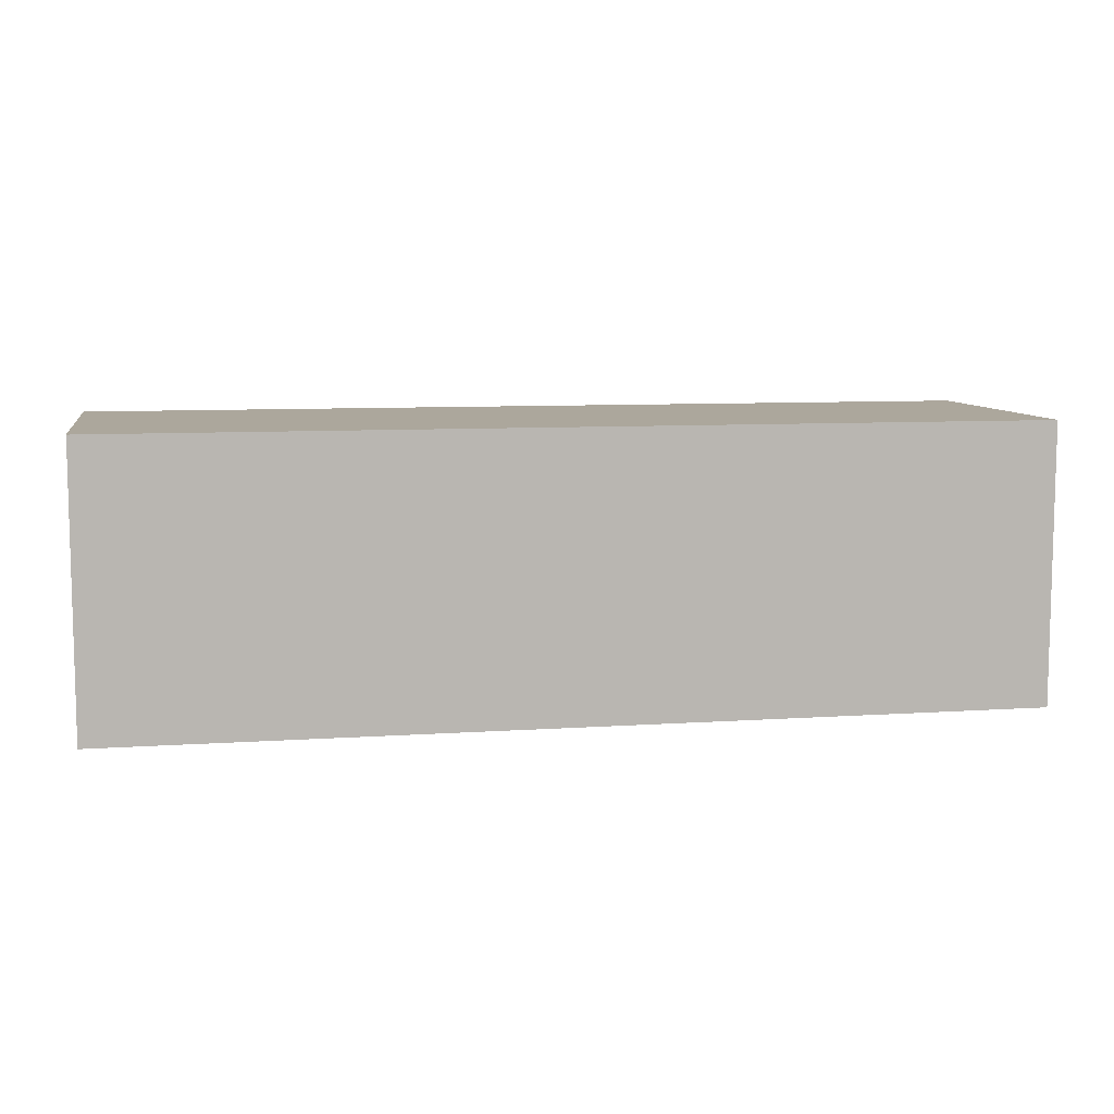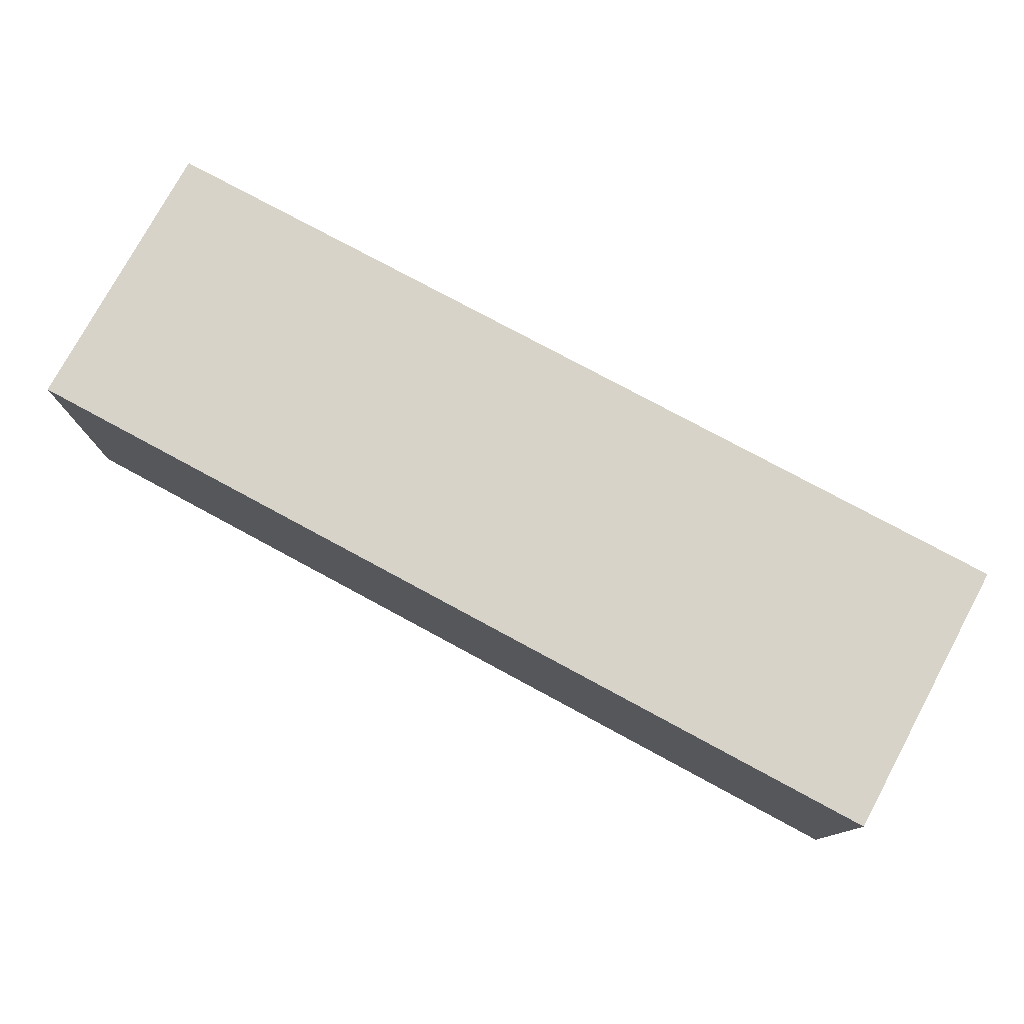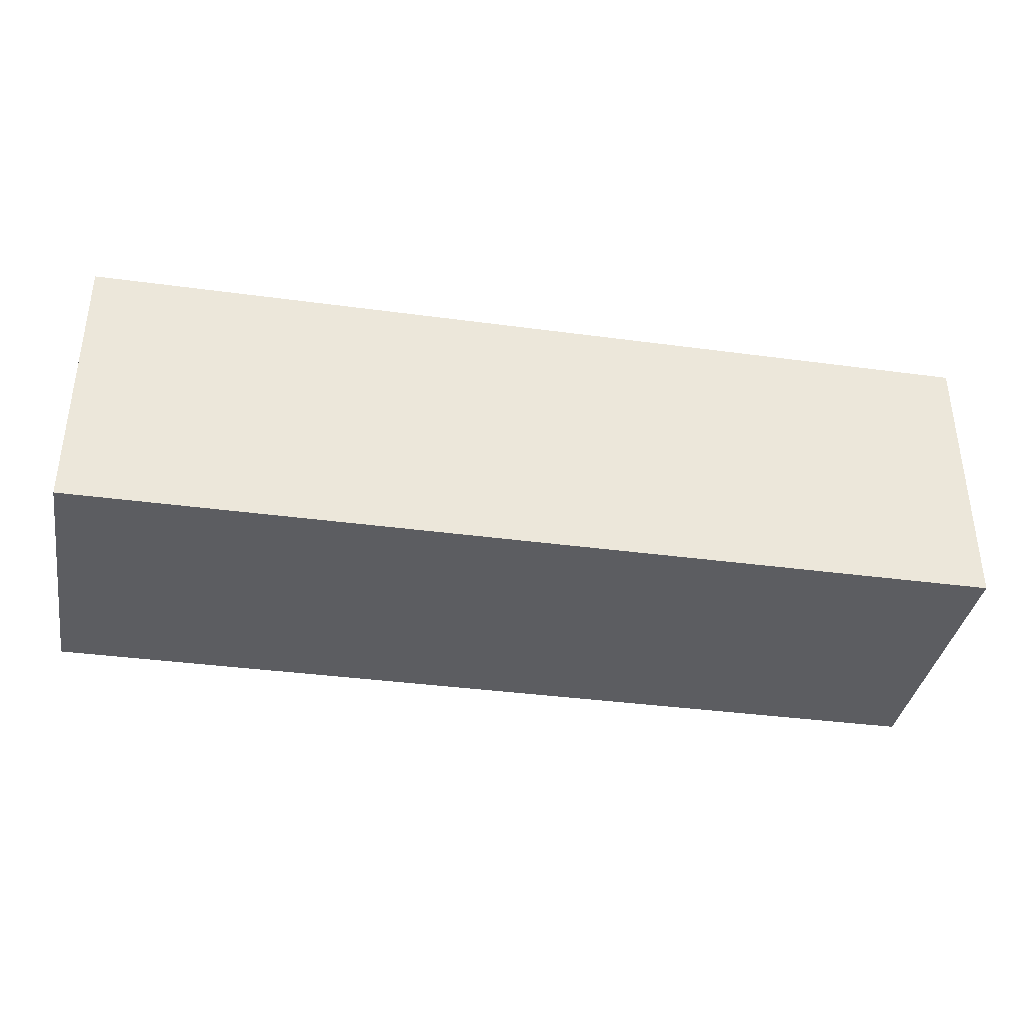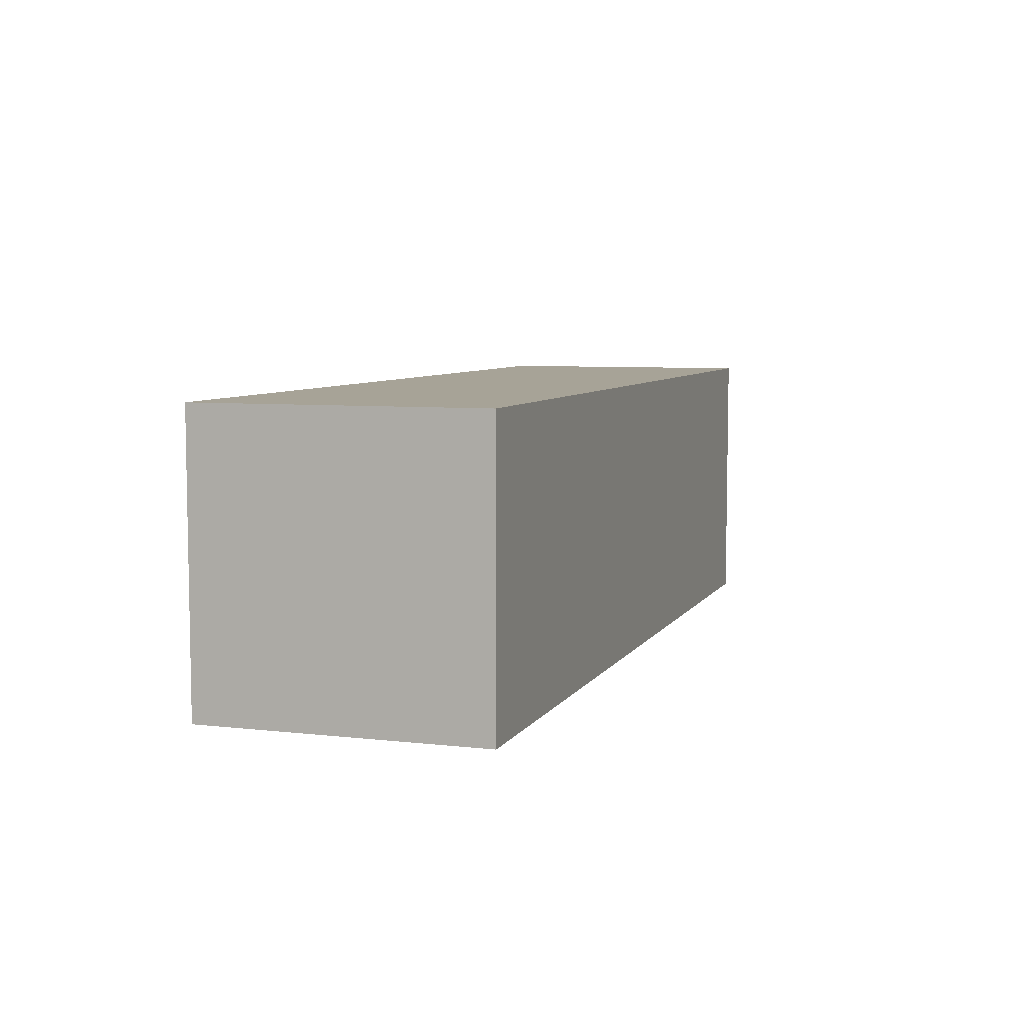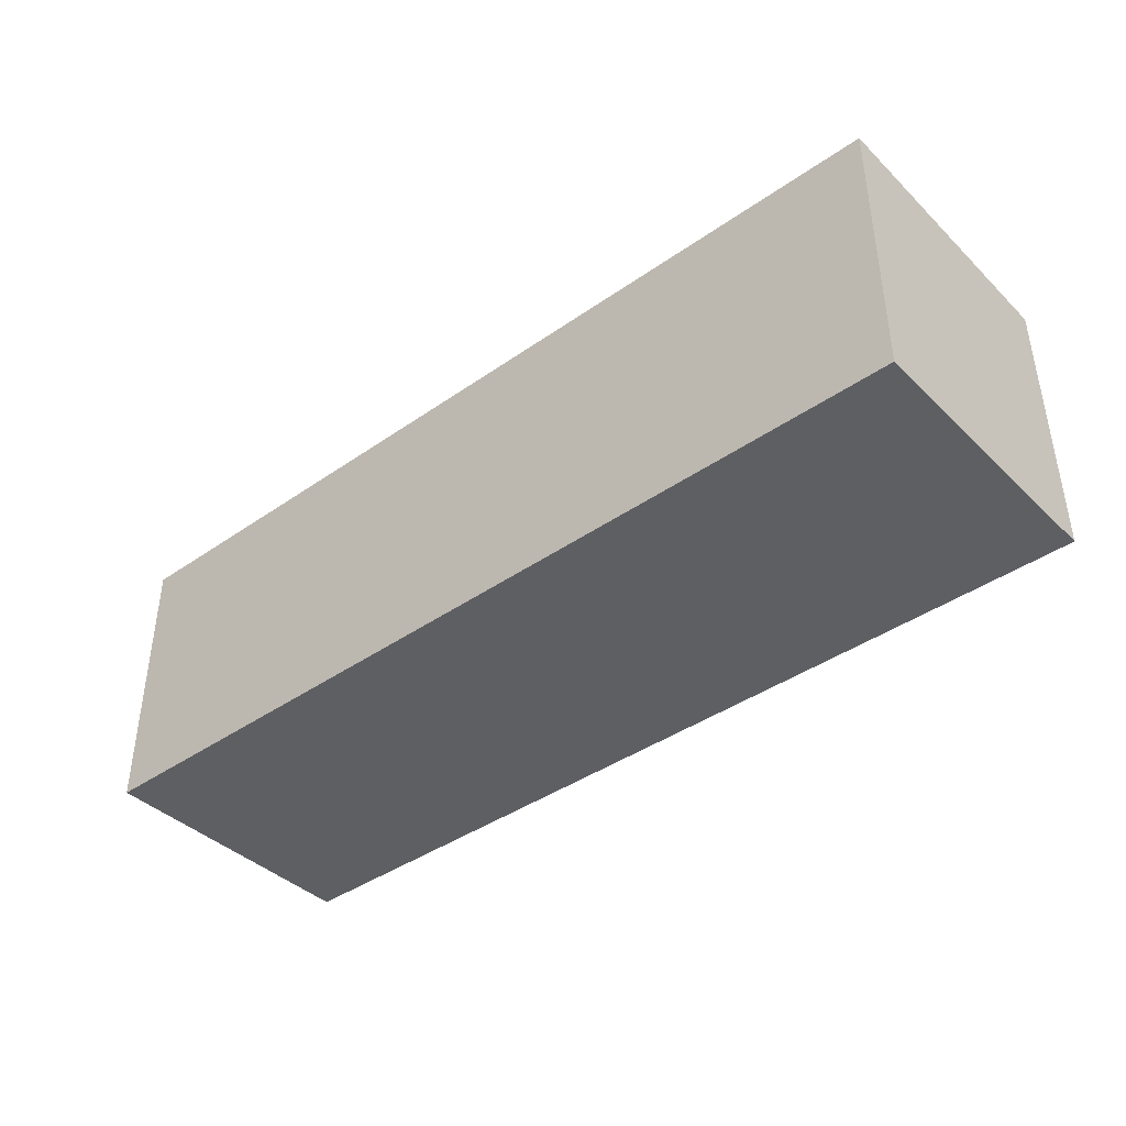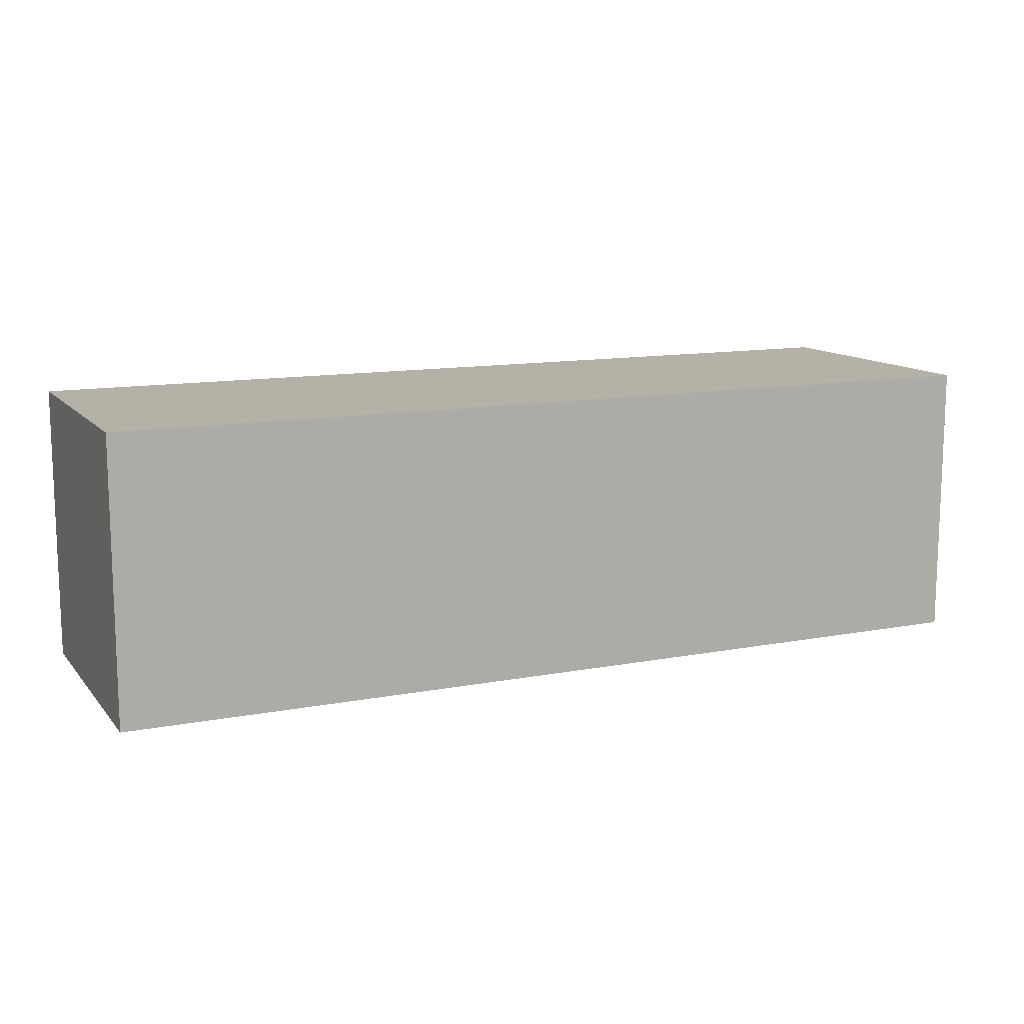
<metadata>
{"format":"obj","ext":"obj","renderer":"f3d","projection":"perspective","resolution":1024,"background":"white","views":[{"elev":8.4,"azim":-10.5,"up":"+Z"},{"elev":77.1,"azim":28.4,"up":"+Y"},{"elev":-36.9,"azim":-9.9,"up":"+Y"},{"elev":6.7,"azim":-71.5,"up":"+Z"},{"elev":-40.5,"azim":-139.4,"up":"+Y"},{"elev":12.1,"azim":-24.3,"up":"+Z"}]}
</metadata>
<code>
v -1.08 0 0.3294
v 1.08 0 0.3294
v -1.08 0.6587 0.3294
v 1.08 0.6587 0.3294
v -1.08 0.6587 -0.3294
v 1.08 0.6587 -0.3294
v -1.08 0 -0.3294
v 1.08 0 -0.3294
v -0.7067 0.6587 -0.3294
v -0.7067 0.6587 0.3294
v -0.7067 0 0.3294
v -0.7067 0 -0.3294
v -0.5774 0 0.3294
v -0.5774 0.6587 0.3294
v -0.5774 0.6587 -0.3294
v -0.5774 0 -0.3294
v 0.7621 0 0.3294
v 0.7621 0.6587 0.3294
v 0.7621 0.6587 -0.3294
v 0.7621 0 -0.3294
v 0.6289 0.6587 -0.3294
v 0.6289 0.6587 0.3294
v 0.6289 0 0.3294
v 0.6289 0 -0.3294
v -0.5774 0.6587 -0.09087
v 0.6289 0.6587 -0.09087
v 0.6289 0.6587 0.09356
v -0.5774 0.6587 0.09356
v -0.3733 0.2682 0.3294
v -0.3733 0.3905 0.3294
v 0.4248 0.2682 0.3294
v 0.4248 0.3905 0.3294
v -0.3733 0.3905 -0.3294
v -0.3733 0.2682 -0.3294
v 0.4248 0.3905 -0.3294
v 0.4248 0.2682 -0.3294
f 10 11 13 14
f 9 10 14 28 25 15
f 12 9 15 16
f 11 12 16 13
f 2 8 6 4
f 7 1 3 5
f 3 10 9 5
f 1 11 10 3
f 7 12 11 1
f 5 9 12 7
f 22 23 17 18
f 21 26 27 22 18 19
f 24 21 19 20
f 23 24 20 17
f 18 17 2 4
f 19 18 4 6
f 20 19 6 8
f 17 20 8 2
f 15 25 26 21
f 30 29 31 32
f 13 16 24 23
f 34 33 35 36
f 27 28 14 22
f 26 25 28 27
f 14 13 29 30
f 13 23 31 29
f 23 22 32 31
f 22 14 30 32
f 16 15 33 34
f 15 21 35 33
f 21 24 36 35
f 24 16 34 36

</code>
